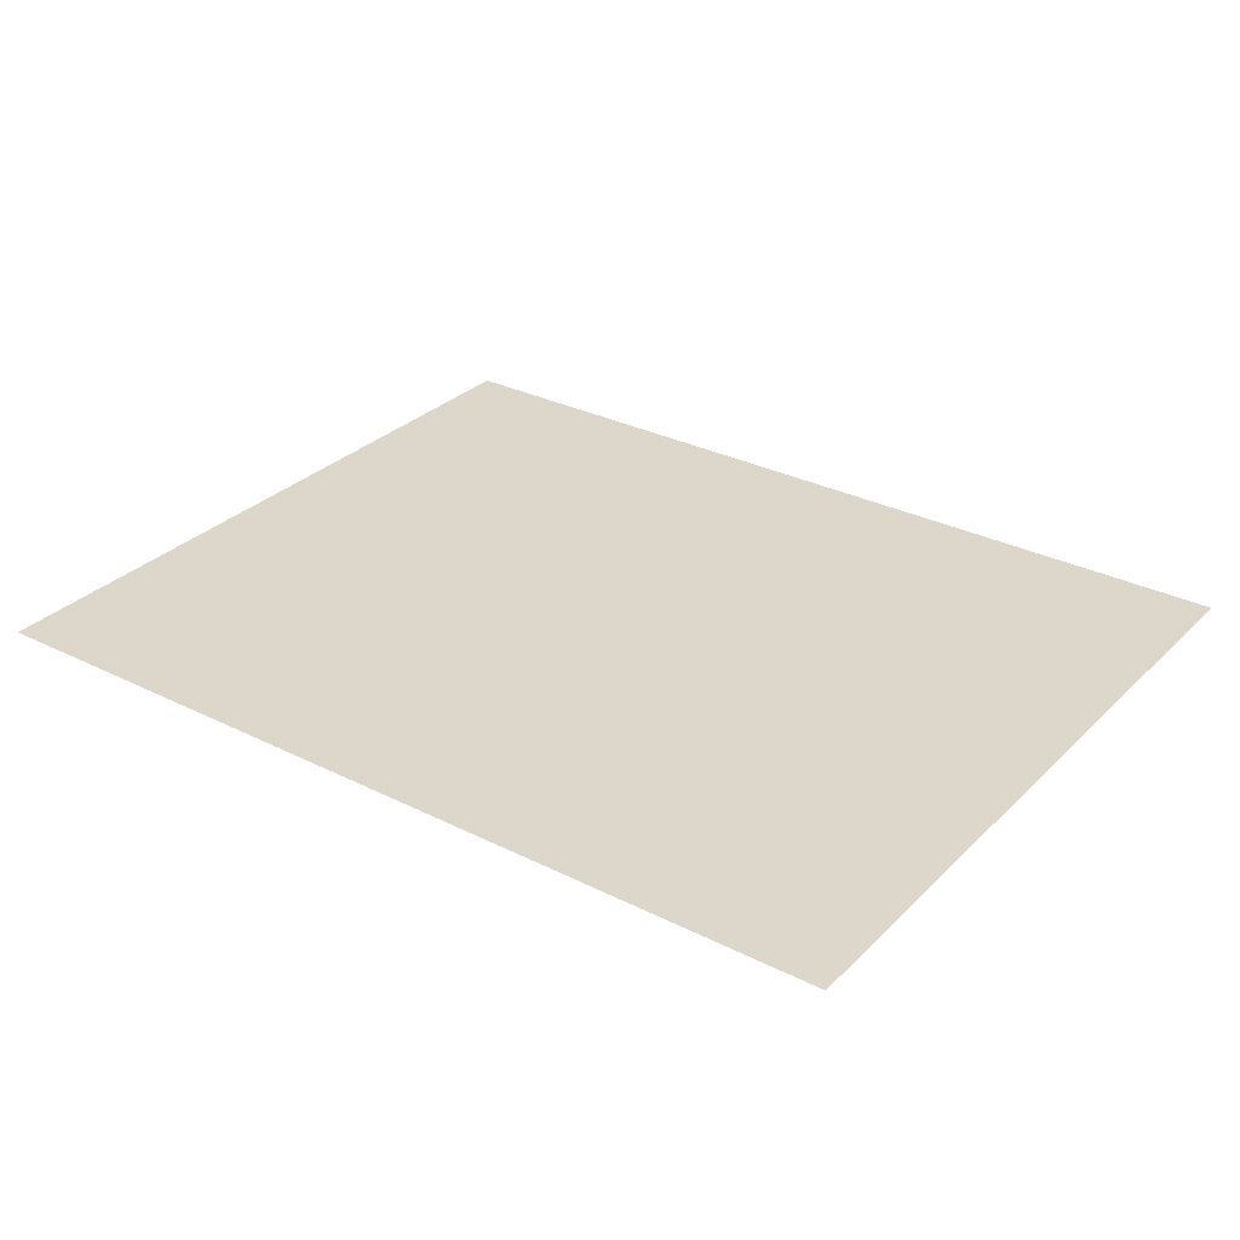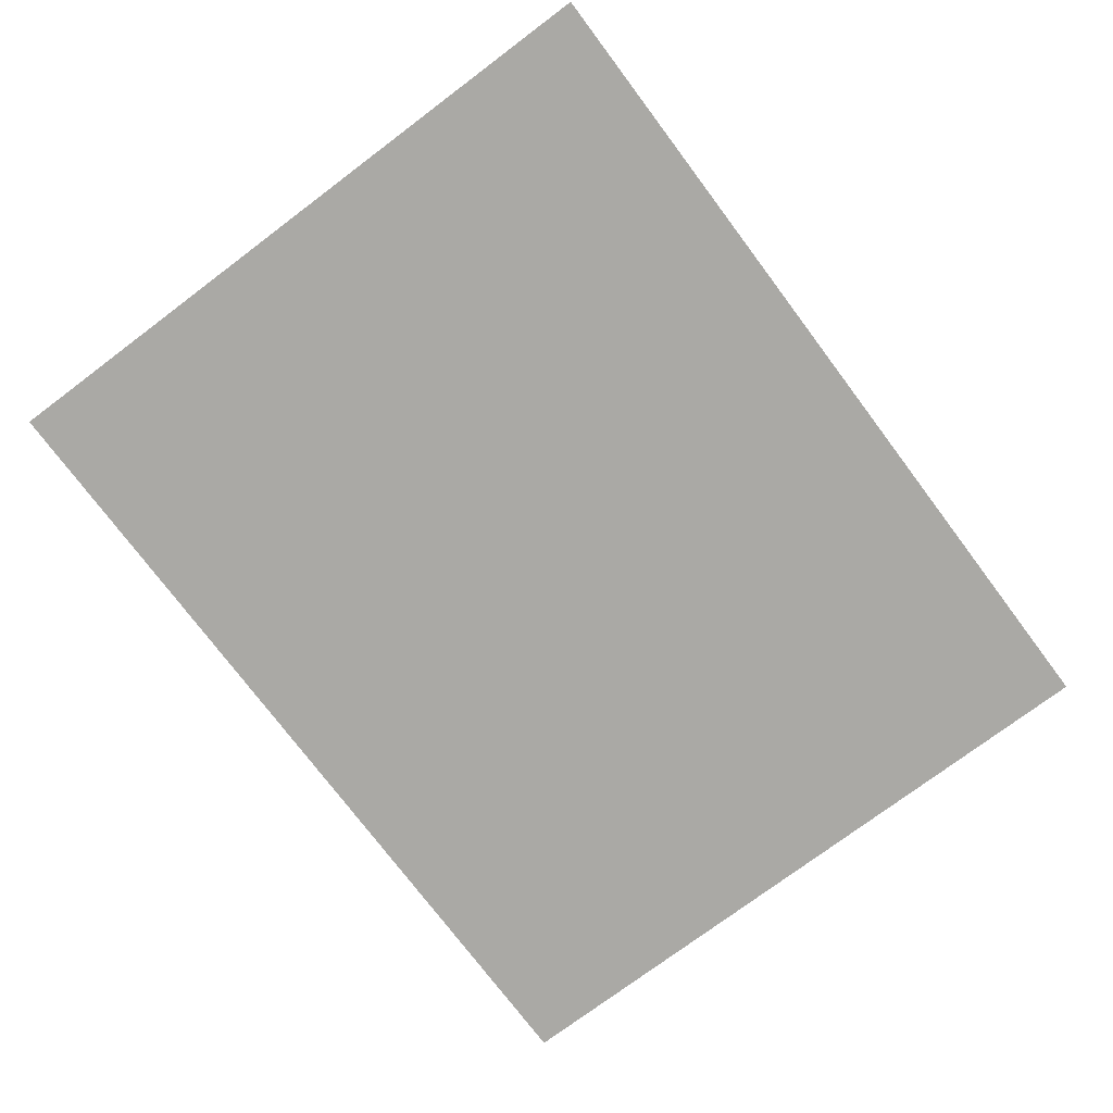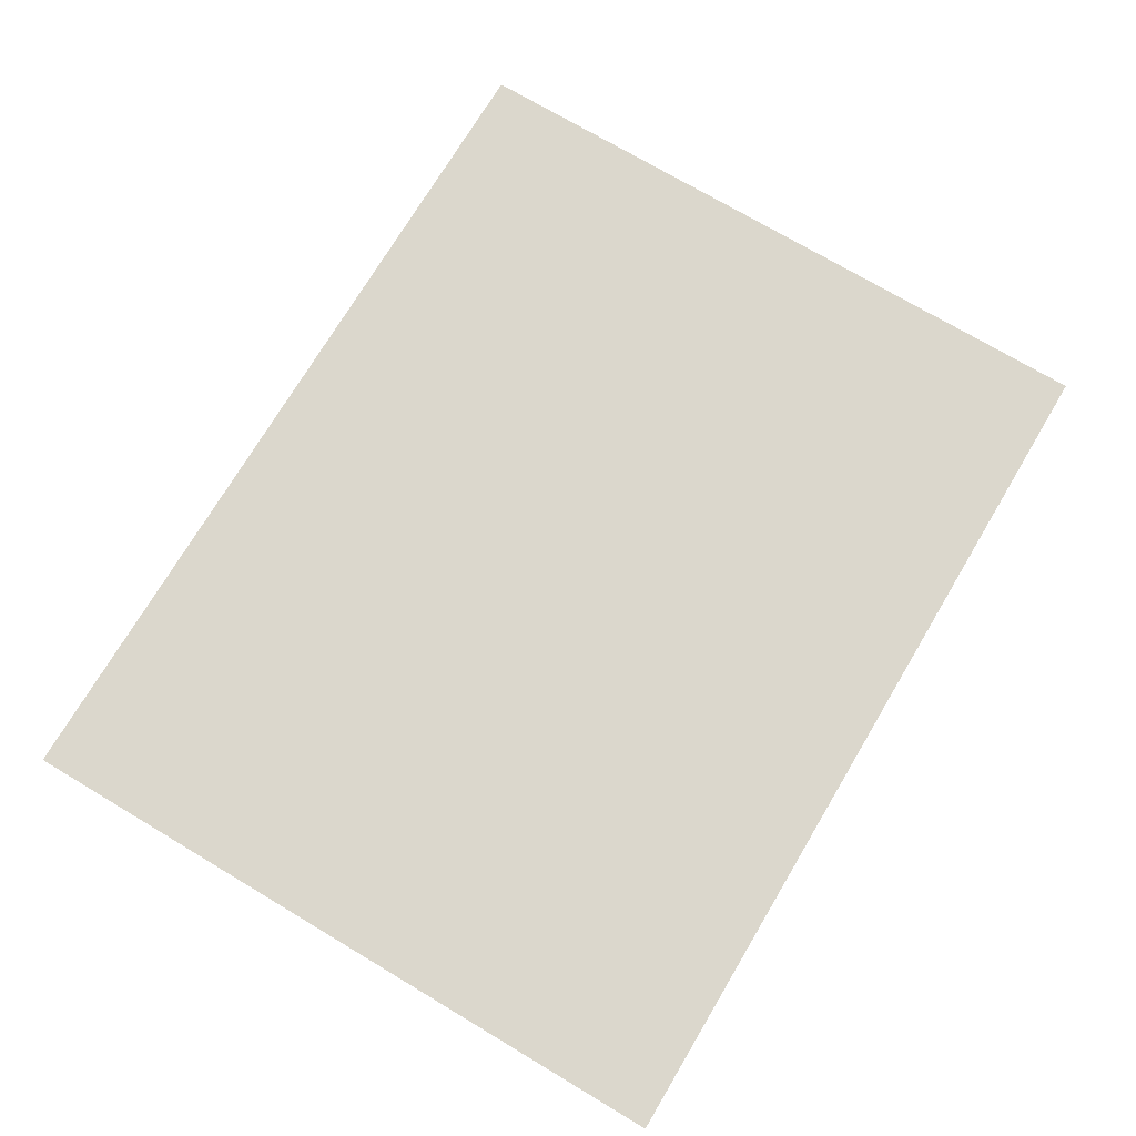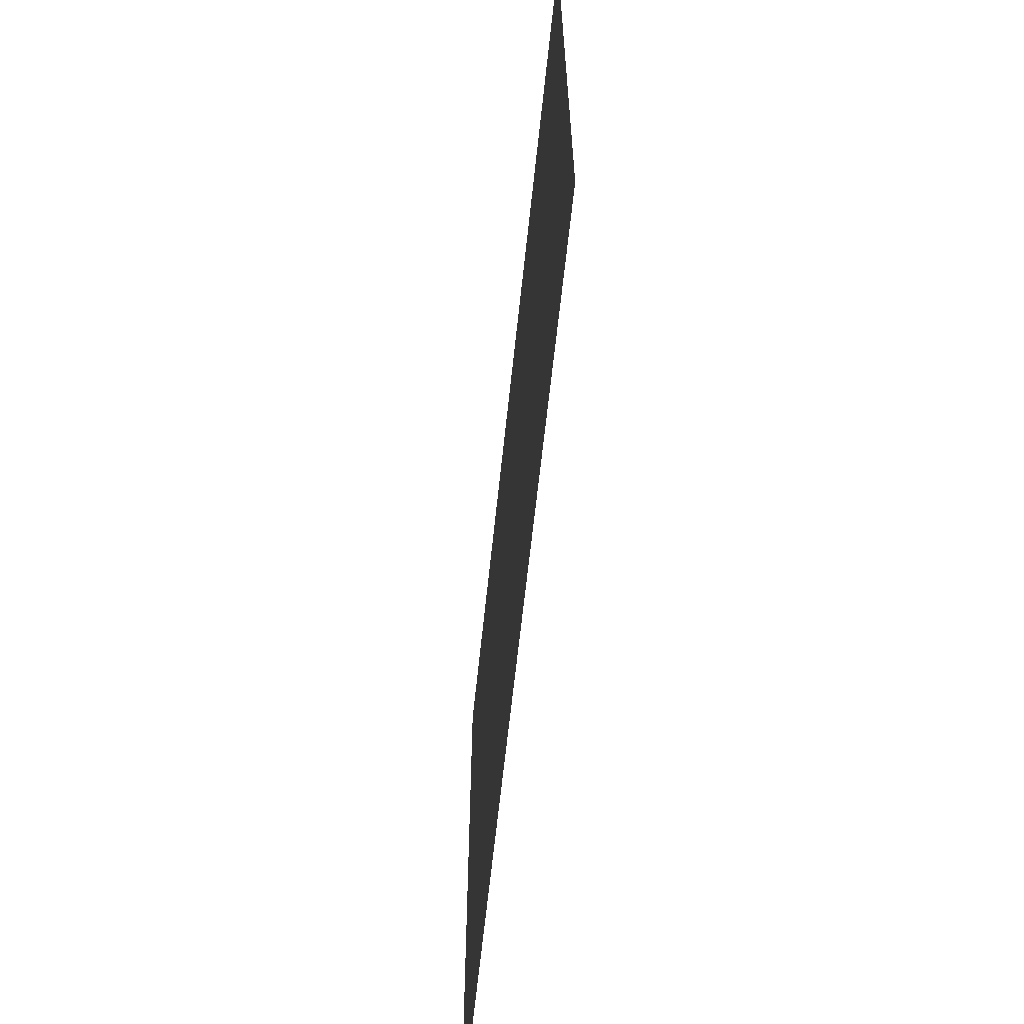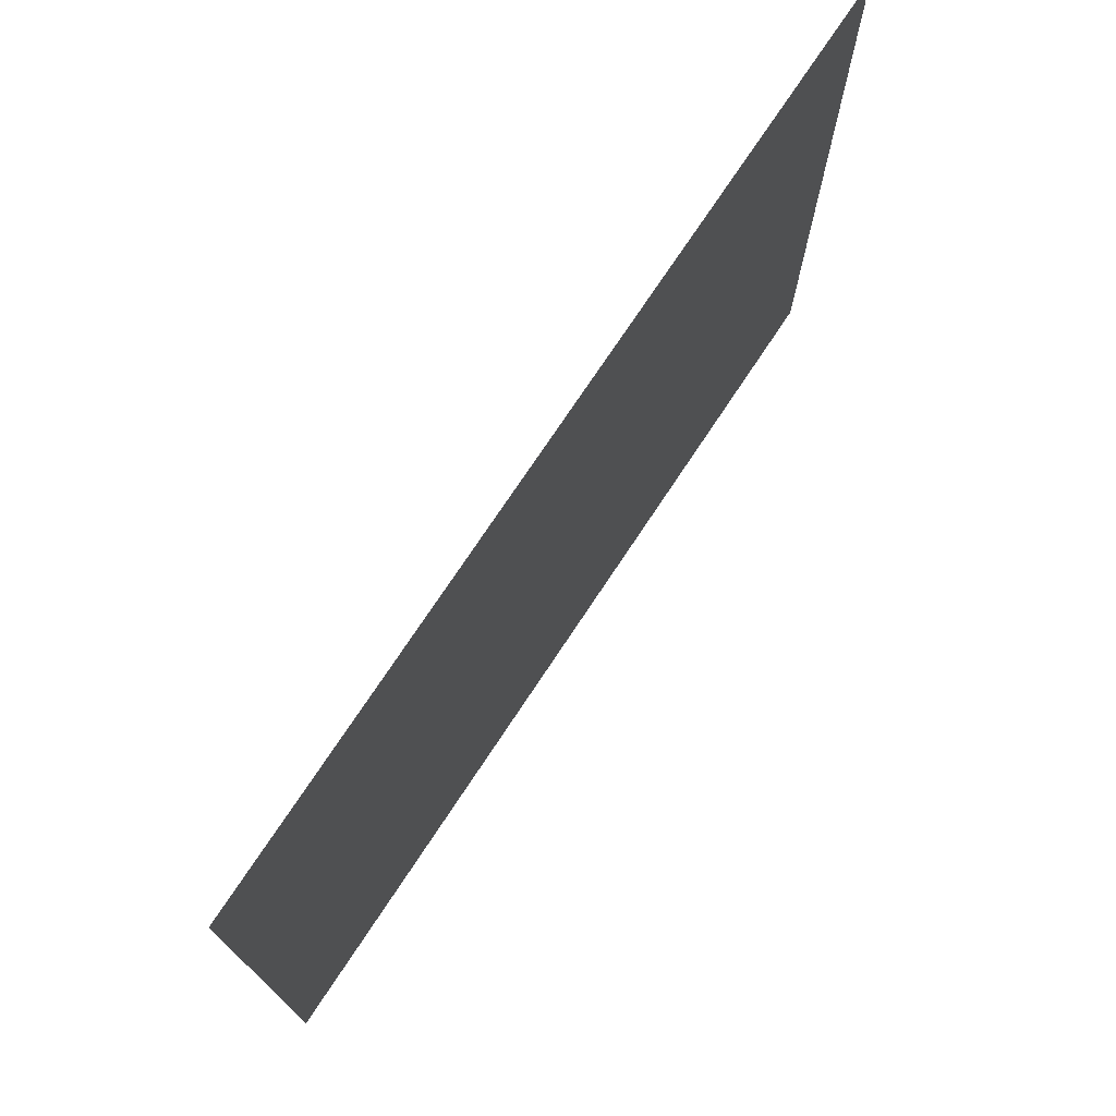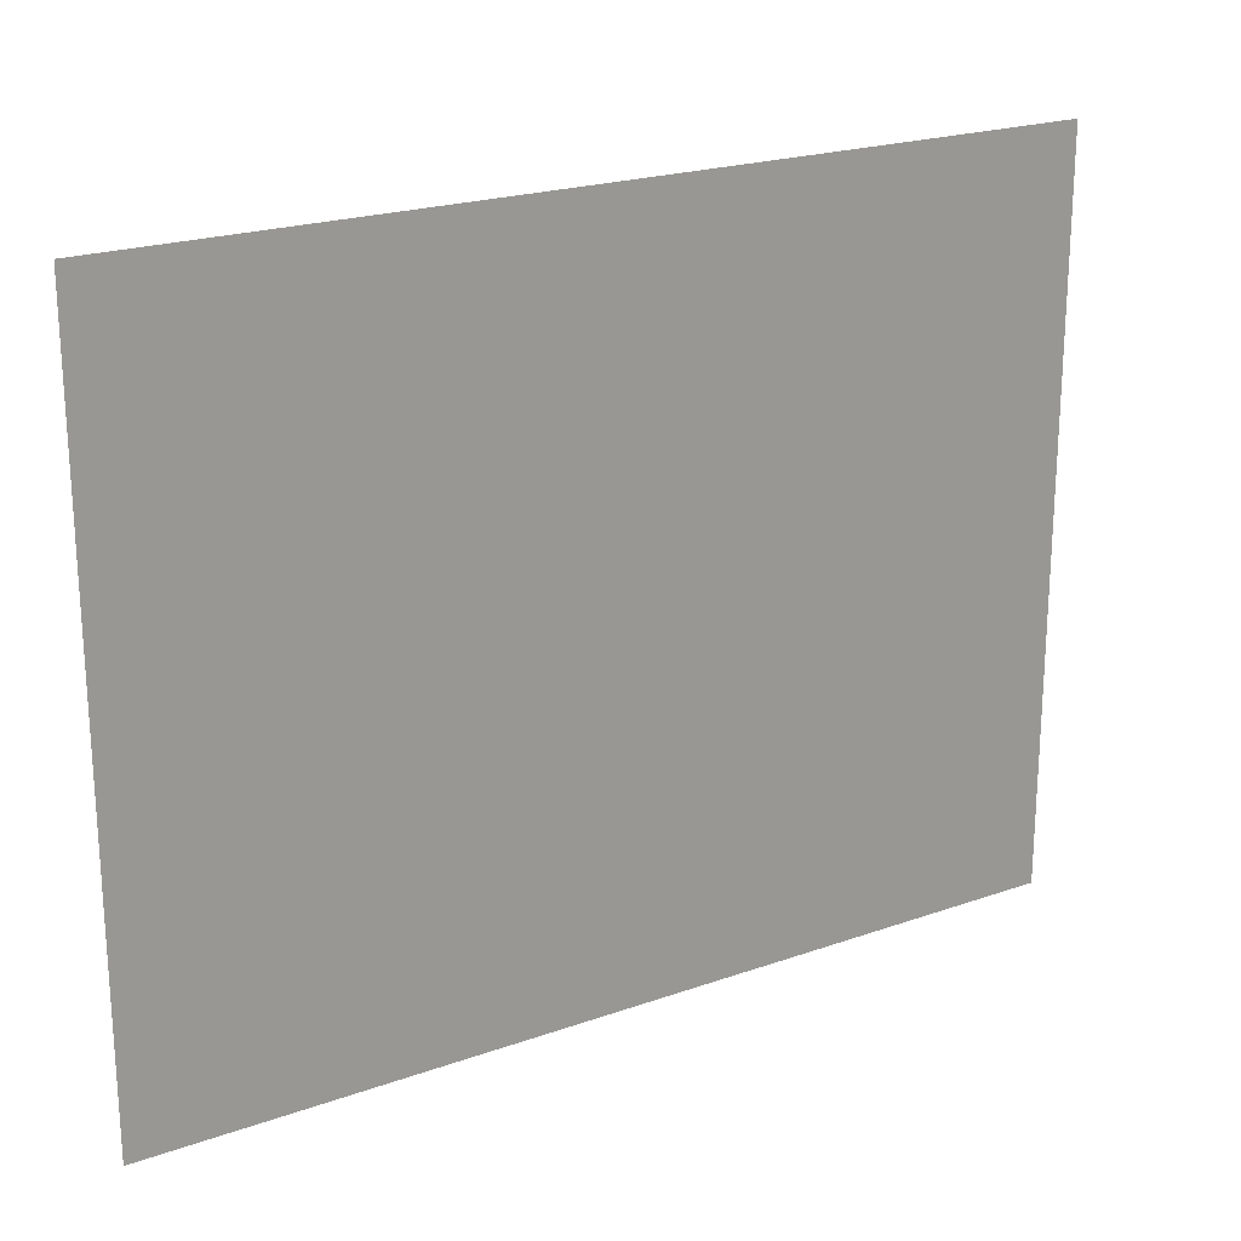
<metadata>
{"format":"obj","ext":"obj","renderer":"f3d","projection":"perspective","resolution":1024,"background":"white","views":[{"elev":30.4,"azim":36.0,"up":"+Y"},{"elev":-75.3,"azim":126.9,"up":"+Y"},{"elev":73.2,"azim":120.8,"up":"+Y"},{"elev":-63.9,"azim":-96.0,"up":"+Z"},{"elev":74.0,"azim":-56.5,"up":"+Z"},{"elev":21.5,"azim":147.9,"up":"+Z"}]}
</metadata>
<code>
g Leaf010
v 0.8575 -0 0.6776
v 0.8575 0 -0.6776
v -0.8575 0 -0.6776
v -0.8575 -0 0.6776
f 1 2 3
f 1 3 4

</code>
